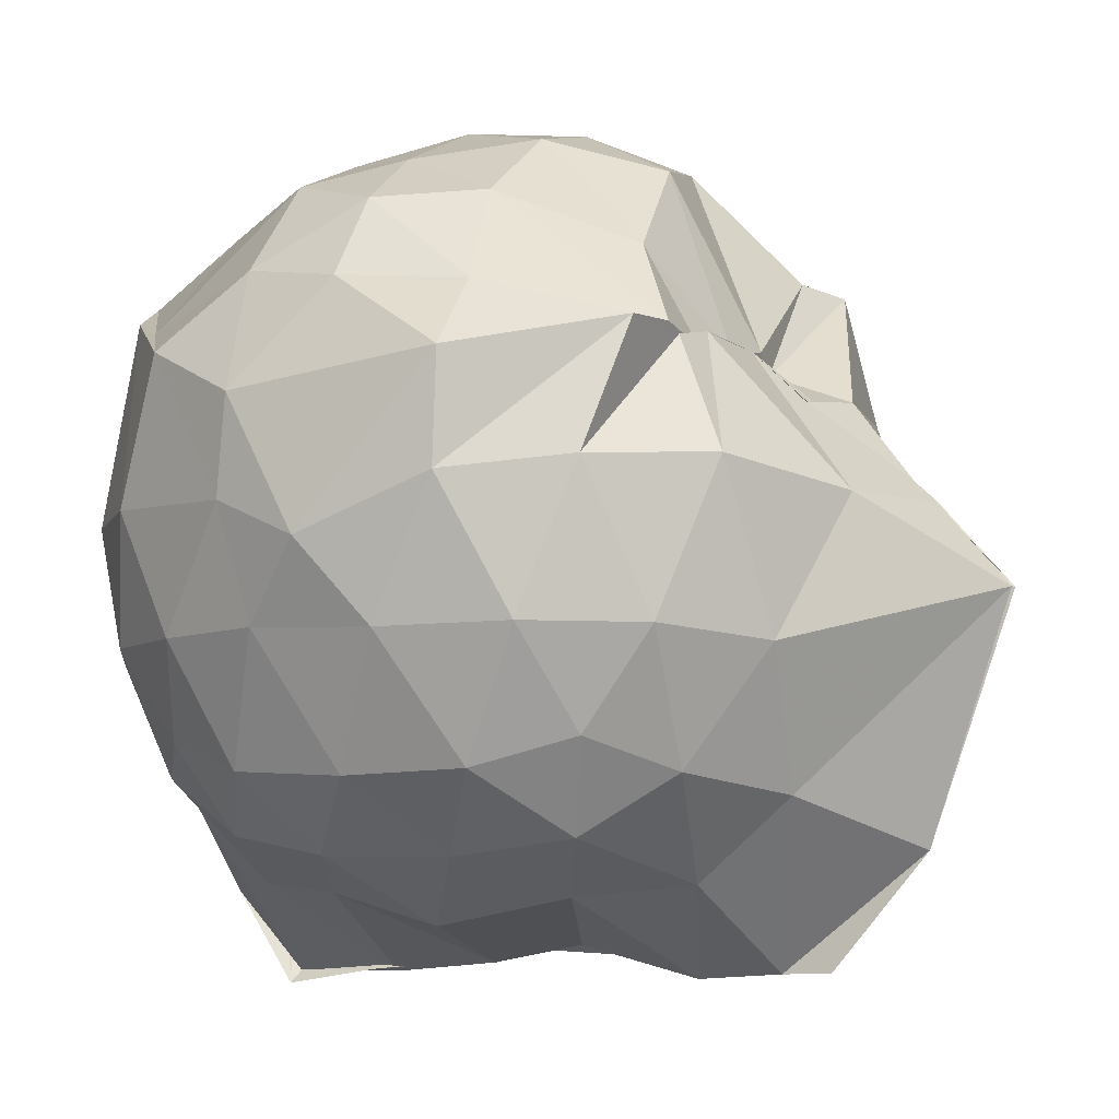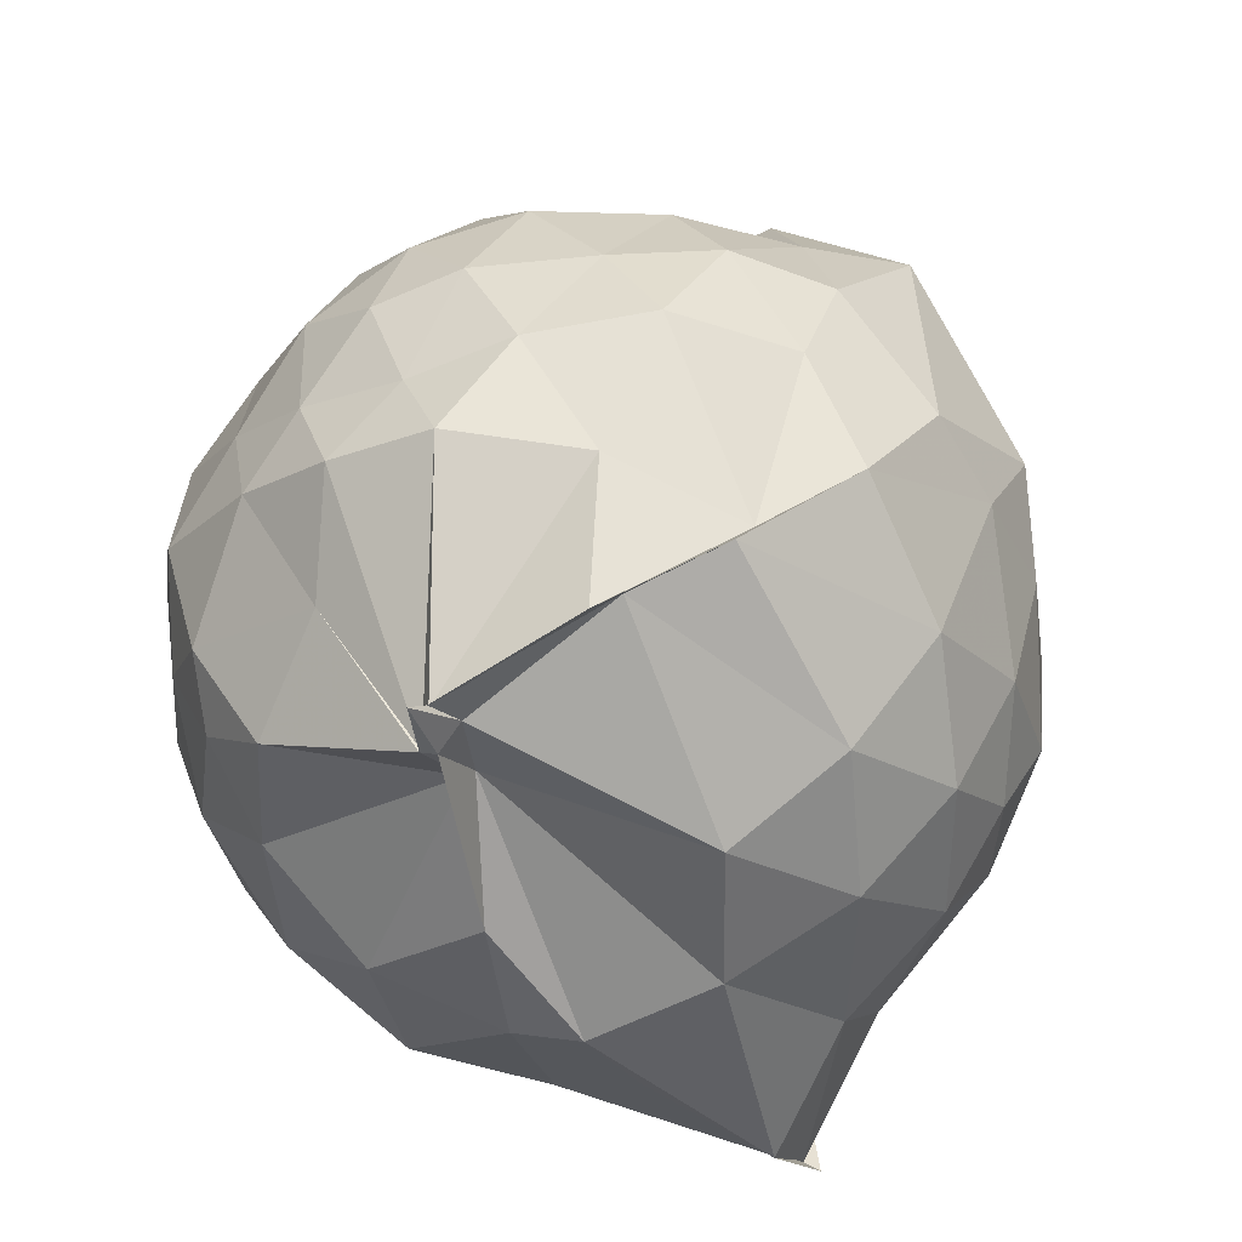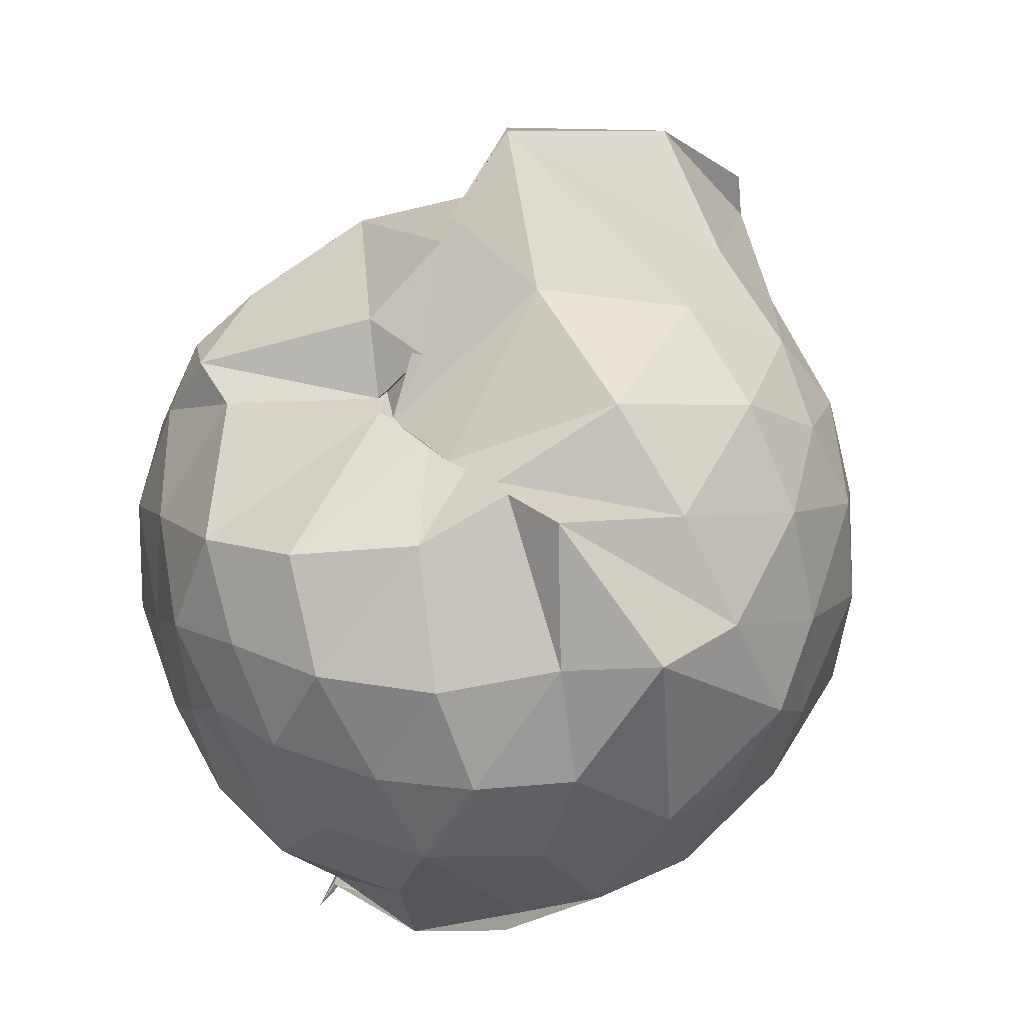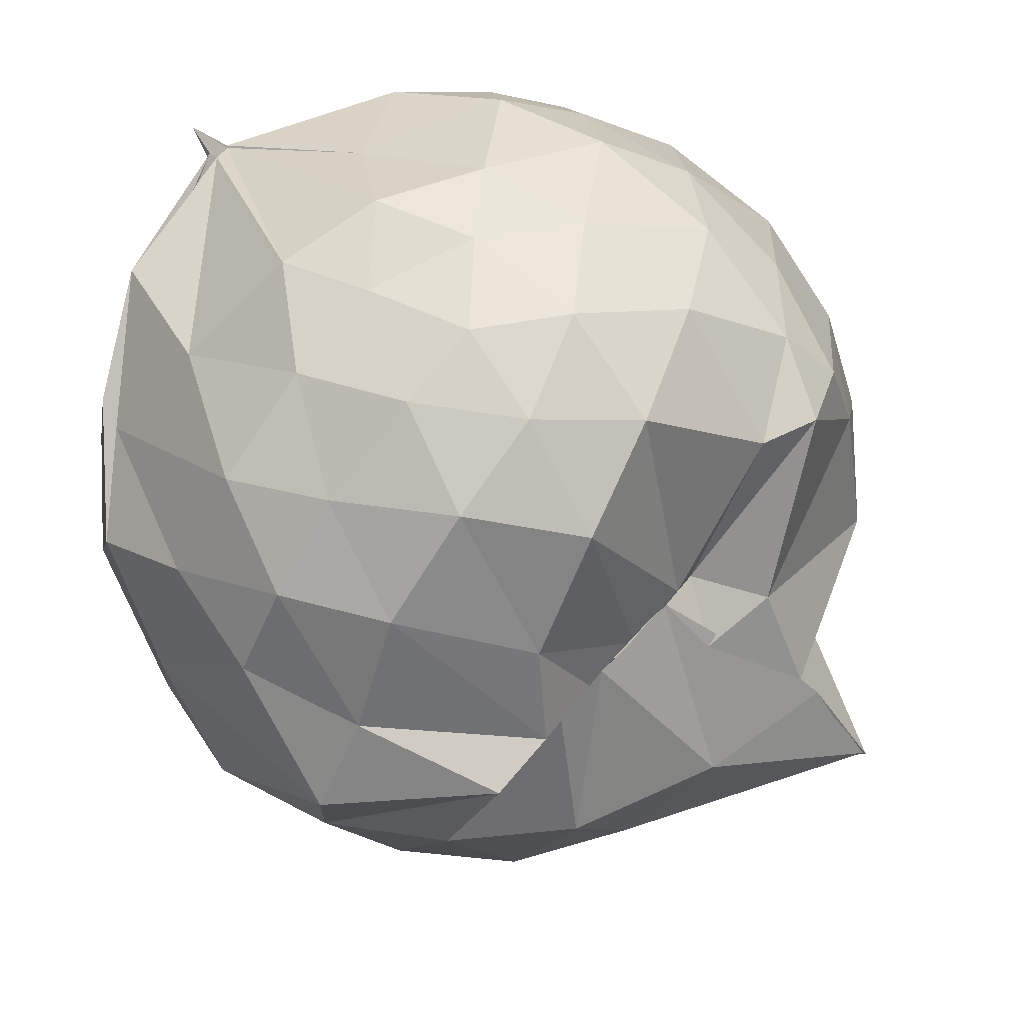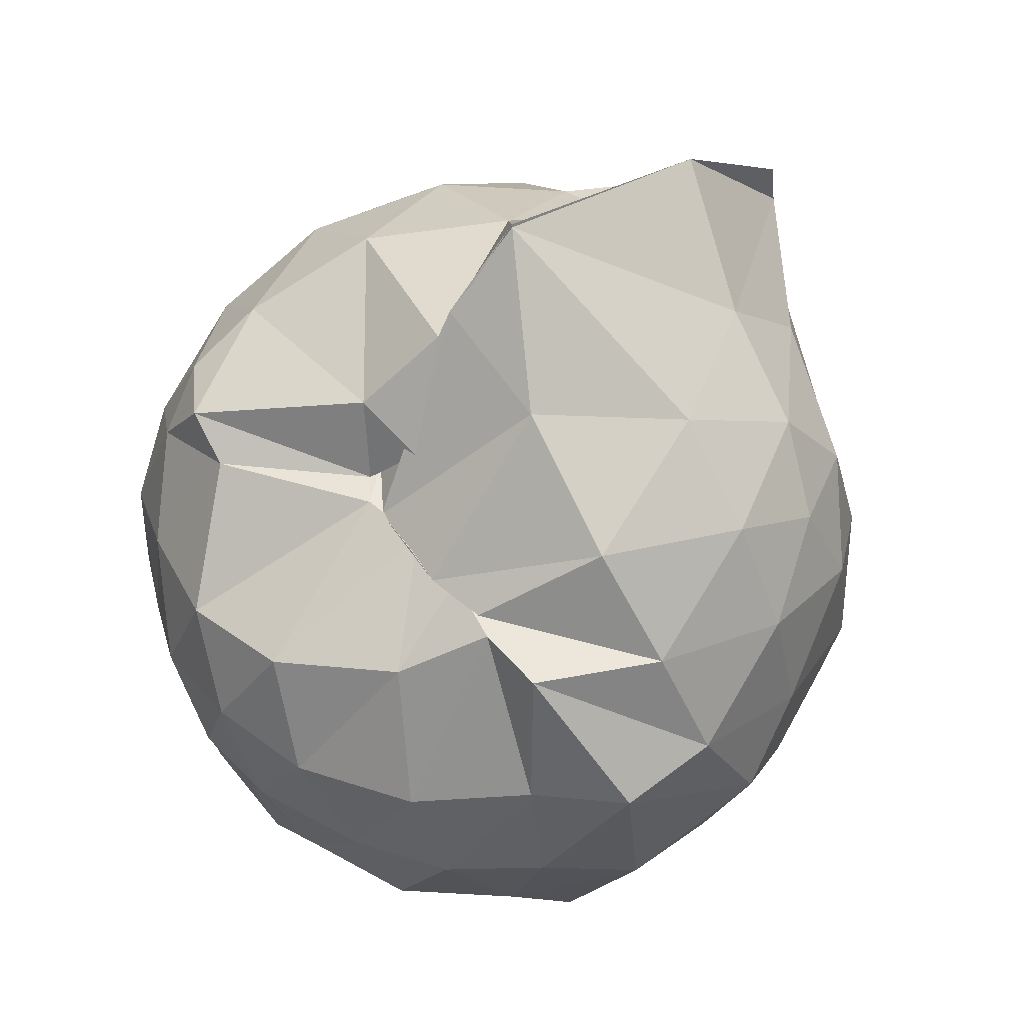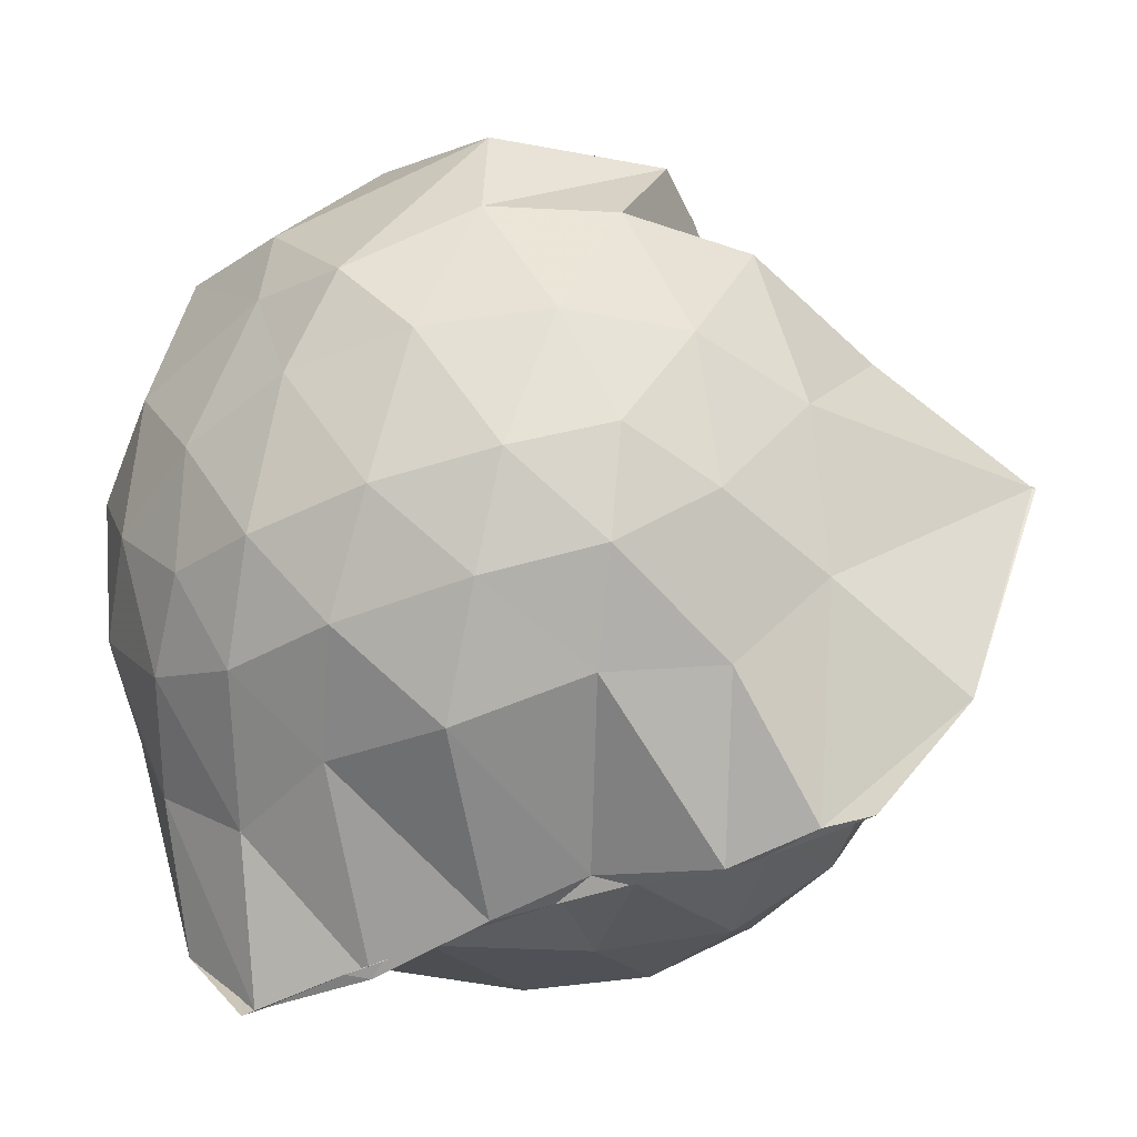
<metadata>
{"format":"obj","ext":"obj","renderer":"f3d","projection":"perspective","resolution":1024,"background":"white","views":[{"elev":-5.3,"azim":118.4,"up":"+Z"},{"elev":-55.1,"azim":30.4,"up":"+Y"},{"elev":35.7,"azim":47.9,"up":"+Y"},{"elev":71.3,"azim":131.1,"up":"+Z"},{"elev":59.5,"azim":52.2,"up":"+Y"},{"elev":-49.5,"azim":113.7,"up":"+Z"}]}
</metadata>
<code>
v -0.9033 -0.1095 0.9885
v -1.018 -0.07031 -0.8155
v -0.12 -0.07925 0.5553
v -0.1923 0.1908 0.5378
v -0.4495 0.5029 0.4645
v -0.6103 0.4933 0.4346
v -0.7342 0.5004 0.4661
v -0.9808 0.4786 0.3728
v -0.9538 0.4949 0.4213
v -1.345 0.5078 0.651
v -1.493 0.4511 0.558
v -1.588 0.2004 0.6168
v -1.627 -0.09345 0.6373
v -1.594 -0.3744 0.6062
v -1.51 -0.585 0.5702
v -1.354 -0.7434 0.5977
v -1.01 -0.9567 0.5615
v -0.9566 -0.9984 0.6806
v -0.9485 -0.9428 0.6338
v -0.6224 -0.8778 0.6287
v -0.3474 -0.6831 0.5165
v -0.1836 -0.3268 0.5965
v -0.02894 0.214 0.3794
v -0.2931 0.5034 0.4555
v -0.5067 0.498 0.4468
v -0.644 0.4961 0.4731
v -0.8544 0.4987 0.4611
v -0.8739 0.6198 0.3461
v -1.045 0.6498 0.3655
v -1.498 0.5215 0.3739
v -1.675 0.3189 0.3555
v -1.761 0.06519 0.3766
v -1.757 -0.2344 0.3859
v -1.674 -0.5001 0.3652
v -1.493 -0.7239 0.3828
v -1.007 -0.8684 0.4195
v -0.992 -0.9394 0.5308
v -0.932 -0.9008 0.5481
v -0.5762 -0.8168 0.5899
v -0.3722 -0.7431 0.5467
v -0.1503 -0.5398 0.4387
v -0.03894 -0.2824 0.325
v -0.03384 0.202 0.1397
v -0.1812 0.4443 0.1722
v -0.392 0.6472 0.185
v -0.7155 0.7846 0.1341
v -1.01 0.8538 0.1372
v -0.9972 0.8082 0.1811
v -1.417 0.6545 0.08506
v -1.644 0.4555 0.08753
v -1.773 0.1992 0.08843
v -1.819 -0.09163 0.08963
v -1.775 -0.3807 0.09196
v -1.641 -0.6404 0.09011
v -1.429 -0.8398 0.1006
v -1.142 -0.9296 0.1317
v -0.997 -0.8401 0.4032
v -0.6494 -0.9748 0.1032
v -0.3832 -0.8476 0.1044
v -0.1761 -0.6412 0.1152
v -0.03839 -0.3013 0.1066
v 0.0166 -0.08506 0.02126
v -0.1342 0.3249 -0.1488
v -0.2928 0.5473 -0.1506
v -0.5293 0.694 -0.1773
v -1.017 1.012 -0.0466
v -1.02 1.019 -0.04777
v -1.204 0.7334 -0.1805
v -1.506 0.5452 -0.2046
v -1.685 0.3056 -0.2083
v -1.773 0.04733 -0.1781
v -1.772 -0.2265 -0.1774
v -1.678 -0.4884 -0.2028
v -1.542 -0.7107 -0.2099
v -1.257 -0.8849 -0.1412
v -1.109 -0.9623 -0.1723
v -0.8087 -0.9644 -0.1778
v -0.5197 -0.8804 -0.1858
v -0.2928 -0.7252 -0.1646
v -0.142 -0.4949 -0.1589
v -0.05962 -0.2331 -0.1493
v -0.05733 0.0512 -0.1574
v -0.2814 0.3926 -0.3667
v -0.4576 0.5245 -0.4361
v -0.716 0.6477 -0.4796
v -1.032 0.8196 -0.5916
v -1.089 0.644 -0.4461
v -1.294 0.5546 -0.4301
v -1.5 0.3603 -0.4564
v -1.635 0.1231 -0.4301
v -1.7 -0.08917 -0.3782
v -1.632 -0.3041 -0.4301
v -1.501 -0.5454 -0.4476
v -1.338 -0.7148 -0.4403
v -1.12 -0.8575 -0.4056
v -0.981 -0.8815 -0.6942
v -0.7145 -0.8176 -0.4972
v -0.4543 -0.7033 -0.4394
v -0.2771 -0.5694 -0.3667
v -0.2012 -0.3641 -0.4308
v -0.1717 -0.08902 -0.4421
v -0.2011 0.1823 -0.4292
v -0.2596 -0.08568 0.7398
v -0.3676 0.1384 0.7548
v -0.5453 0.3979 0.6477
v -0.7497 0.5033 0.4378
v -0.8958 0.5025 0.4649
v -1.22 0.4582 0.6683
v -1.44 0.3424 0.6887
v -1.492 0.0668 0.7724
v -1.493 -0.2419 0.7934
v -1.456 -0.5065 0.7105
v -1.137 -0.6422 0.7462
v -1.006 -0.9522 0.5602
v -0.9555 -0.9296 0.619
v -0.5323 -0.5982 0.7486
v -0.3649 -0.3236 0.8058
v -0.4595 -0.1139 0.8622
v -0.6029 0.1284 0.9088
v -0.7627 0.352 0.8468
v -1.021 0.2787 0.8957
v -1.296 0.1715 0.8379
v -1.286 -0.1178 0.8824
v -1.239 -0.3649 0.8838
v -1.017 -0.4778 0.9206
v -0.7837 -0.536 0.9066
v -0.6167 -0.3419 0.9034
v -0.7037 -0.1063 0.968
v -0.8419 0.1103 0.9663
v -1.082 0.02389 0.9623
v -1.084 -0.2558 0.9373
v -0.8485 -0.3458 0.9313
v -0.397 0.3197 -0.5656
v -0.6962 0.4424 -0.6617
v -0.9916 0.4984 -0.854
v -1.004 0.6065 -0.8505
v -1.152 0.3557 -0.6799
v -1.433 0.1511 -0.6212
v -1.564 -0.08857 -0.554
v -1.438 -0.3297 -0.6083
v -1.207 -0.5562 -0.6556
v -0.9797 -0.74 -0.9016
v -1.004 -0.7257 -0.8727
v -0.7153 -0.6252 -0.6695
v -0.3998 -0.497 -0.5628
v -0.3414 -0.245 -0.6007
v -0.3409 0.06343 -0.6035
v -0.589 0.2077 -0.688
v -1.007 0.2939 -0.8695
v -1.021 0.3664 -0.8573
v -1.024 0.1007 -0.8198
v -1.279 -0.09601 -0.7142
v -0.9946 -0.3318 -0.8489
v -0.9872 -0.5164 -0.8652
v -1.017 -0.4698 -0.8699
v -0.596 -0.3774 -0.6834
v -0.5537 -0.09216 -0.7494
v -0.9857 0.0212 -0.8005
v -1.021 0.08979 -0.8217
v -1.02 -0.06372 -0.7925
v -0.994 -0.2932 -0.8421
v -0.9828 -0.1956 -0.8434
f 3 23 4
f 4 23 24
f 4 24 5
f 5 24 25
f 5 25 6
f 6 25 26
f 6 26 7
f 7 26 27
f 7 27 8
f 8 27 28
f 8 28 9
f 9 28 29
f 9 29 10
f 10 29 30
f 10 30 11
f 11 30 31
f 11 31 12
f 12 31 32
f 12 32 13
f 13 32 33
f 13 33 14
f 14 33 34
f 14 34 15
f 15 34 35
f 15 35 16
f 16 35 36
f 16 36 17
f 17 36 37
f 17 37 18
f 18 37 38
f 18 38 19
f 19 38 39
f 19 39 20
f 20 39 40
f 20 40 21
f 21 40 41
f 21 41 22
f 22 41 42
f 22 42 3
f 3 42 23
f 23 43 24
f 24 43 44
f 24 44 25
f 25 44 45
f 25 45 26
f 26 45 46
f 26 46 27
f 27 46 47
f 27 47 28
f 28 47 48
f 28 48 29
f 29 48 49
f 29 49 30
f 30 49 50
f 30 50 31
f 31 50 51
f 31 51 32
f 32 51 52
f 32 52 33
f 33 52 53
f 33 53 34
f 34 53 54
f 34 54 35
f 35 54 55
f 35 55 36
f 36 55 56
f 36 56 37
f 37 56 57
f 37 57 38
f 38 57 58
f 38 58 39
f 39 58 59
f 39 59 40
f 40 59 60
f 40 60 41
f 41 60 61
f 41 61 42
f 42 61 62
f 42 62 23
f 23 62 43
f 43 63 44
f 44 63 64
f 44 64 45
f 45 64 65
f 45 65 46
f 46 65 66
f 46 66 47
f 47 66 67
f 47 67 48
f 48 67 68
f 48 68 49
f 49 68 69
f 49 69 50
f 50 69 70
f 50 70 51
f 51 70 71
f 51 71 52
f 52 71 72
f 52 72 53
f 53 72 73
f 53 73 54
f 54 73 74
f 54 74 55
f 55 74 75
f 55 75 56
f 56 75 76
f 56 76 57
f 57 76 77
f 57 77 58
f 58 77 78
f 58 78 59
f 59 78 79
f 59 79 60
f 60 79 80
f 60 80 61
f 61 80 81
f 61 81 62
f 62 81 82
f 62 82 43
f 43 82 63
f 63 83 64
f 64 83 84
f 64 84 65
f 65 84 85
f 65 85 66
f 66 85 86
f 66 86 67
f 67 86 87
f 67 87 68
f 68 87 88
f 68 88 69
f 69 88 89
f 69 89 70
f 70 89 90
f 70 90 71
f 71 90 91
f 71 91 72
f 72 91 92
f 72 92 73
f 73 92 93
f 73 93 74
f 74 93 94
f 74 94 75
f 75 94 95
f 75 95 76
f 76 95 96
f 76 96 77
f 77 96 97
f 77 97 78
f 78 97 98
f 78 98 79
f 79 98 99
f 79 99 80
f 80 99 100
f 80 100 81
f 81 100 101
f 81 101 82
f 82 101 102
f 82 102 63
f 63 102 83
f 103 104 118
f 104 119 118
f 104 105 119
f 105 120 119
f 105 106 120
f 106 107 120
f 107 121 120
f 107 108 121
f 108 122 121
f 108 109 122
f 109 110 122
f 110 123 122
f 110 111 123
f 111 124 123
f 111 112 124
f 112 113 124
f 113 125 124
f 113 114 125
f 114 126 125
f 114 115 126
f 115 116 126
f 116 127 126
f 116 117 127
f 117 118 127
f 117 103 118
f 118 119 128
f 119 129 128
f 119 120 129
f 120 121 129
f 121 130 129
f 121 122 130
f 122 123 130
f 123 131 130
f 123 124 131
f 124 125 131
f 125 132 131
f 125 126 132
f 126 127 132
f 127 128 132
f 127 118 128
f 133 148 134
f 134 148 149
f 134 149 135
f 135 149 150
f 135 150 136
f 136 150 137
f 137 150 151
f 137 151 138
f 138 151 152
f 138 152 139
f 139 152 140
f 140 152 153
f 140 153 141
f 141 153 154
f 141 154 142
f 142 154 143
f 143 154 155
f 143 155 144
f 144 155 156
f 144 156 145
f 145 156 146
f 146 156 157
f 146 157 147
f 147 157 148
f 147 148 133
f 148 158 149
f 149 158 159
f 149 159 150
f 150 159 151
f 151 159 160
f 151 160 152
f 152 160 153
f 153 160 161
f 153 161 154
f 154 161 155
f 155 161 162
f 155 162 156
f 156 162 157
f 157 162 158
f 157 158 148
f 3 4 103
f 103 4 104
f 4 5 104
f 104 5 105
f 5 6 105
f 105 6 106
f 6 7 106
f 7 8 106
f 106 8 107
f 8 9 107
f 107 9 108
f 9 10 108
f 108 10 109
f 10 11 109
f 11 12 109
f 109 12 110
f 12 13 110
f 110 13 111
f 13 14 111
f 111 14 112
f 14 15 112
f 15 16 112
f 112 16 113
f 16 17 113
f 113 17 114
f 17 18 114
f 114 18 115
f 18 19 115
f 19 20 115
f 115 20 116
f 20 21 116
f 116 21 117
f 21 22 117
f 117 22 103
f 22 3 103
f 83 133 84
f 84 133 134
f 84 134 85
f 85 134 135
f 85 135 86
f 86 135 136
f 86 136 87
f 87 136 88
f 88 136 137
f 88 137 89
f 89 137 138
f 89 138 90
f 90 138 139
f 90 139 91
f 91 139 92
f 92 139 140
f 92 140 93
f 93 140 141
f 93 141 94
f 94 141 142
f 94 142 95
f 95 142 96
f 96 142 143
f 96 143 97
f 97 143 144
f 97 144 98
f 98 144 145
f 98 145 99
f 99 145 100
f 100 145 146
f 100 146 101
f 101 146 147
f 101 147 102
f 102 147 133
f 102 133 83
f 128 129 1
f 129 130 1
f 130 131 1
f 131 132 1
f 132 128 1
f 159 158 2
f 160 159 2
f 161 160 2
f 162 161 2
f 158 162 2

</code>
